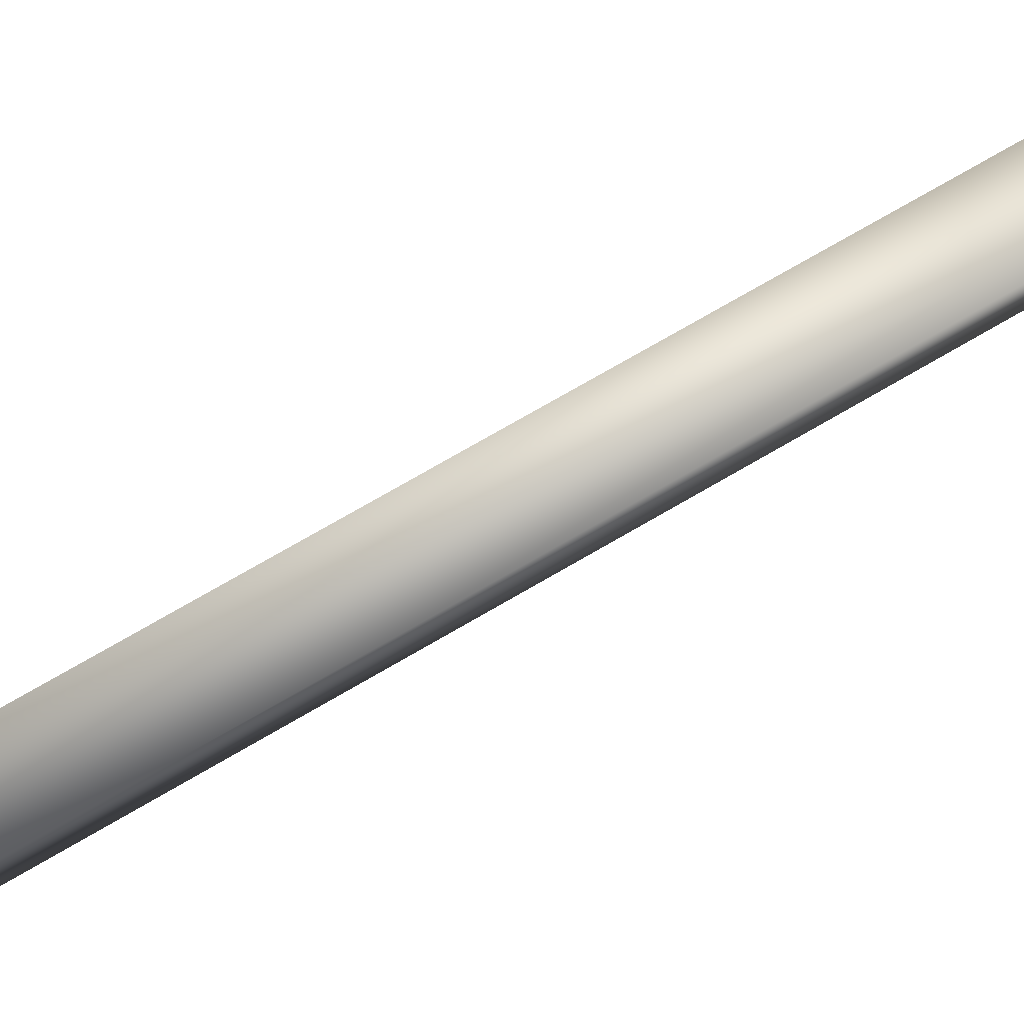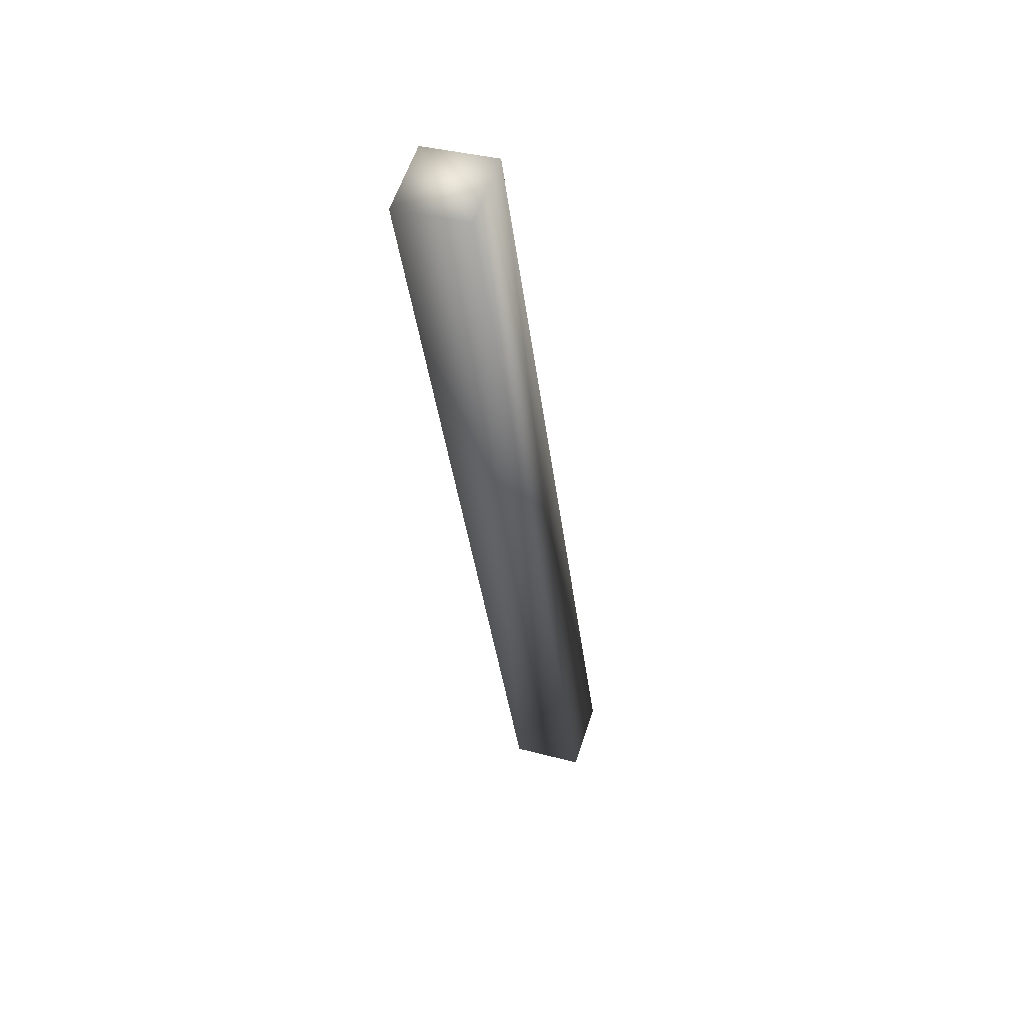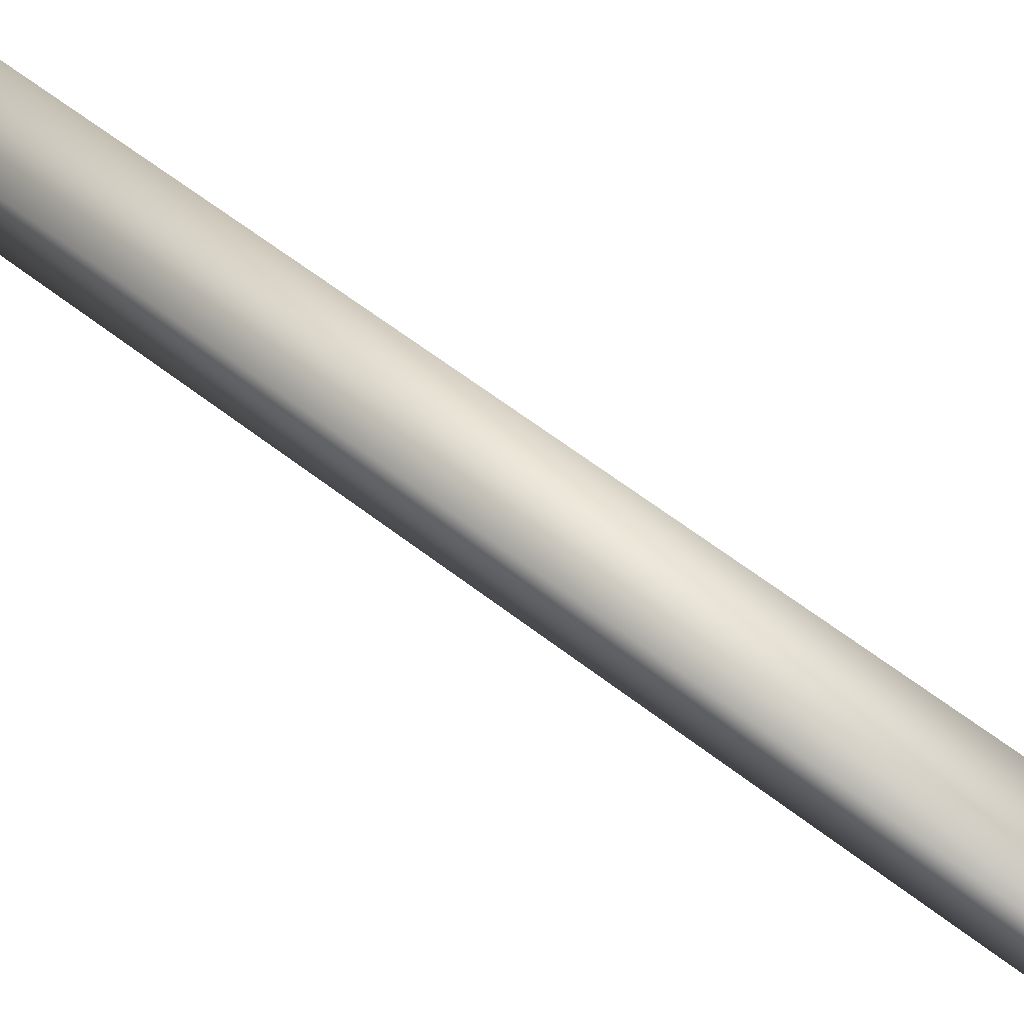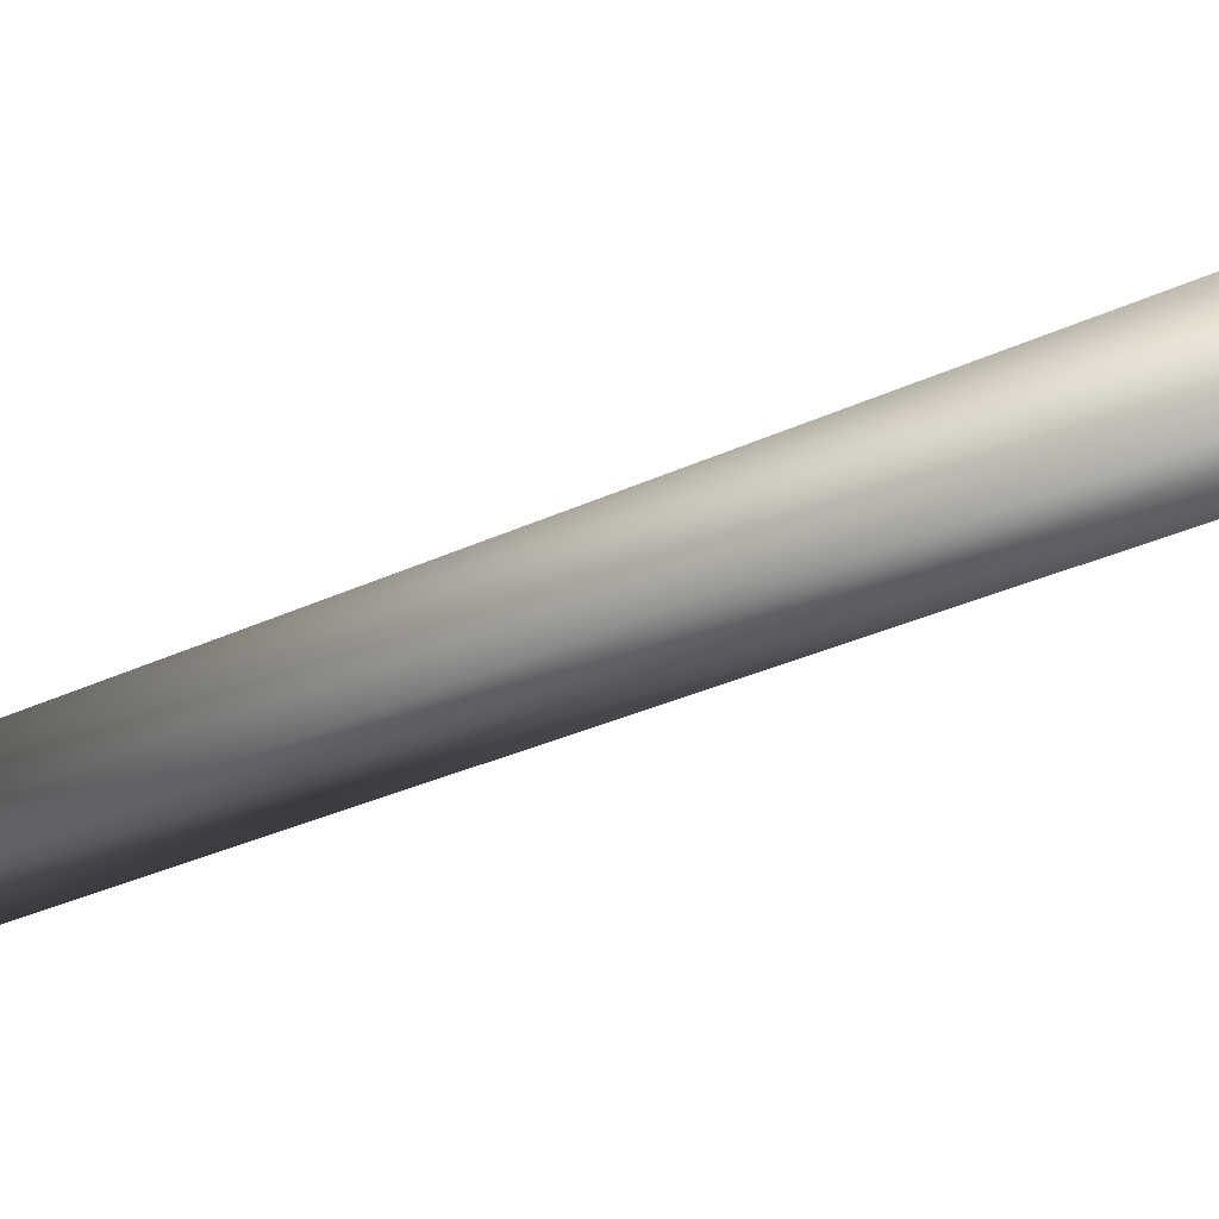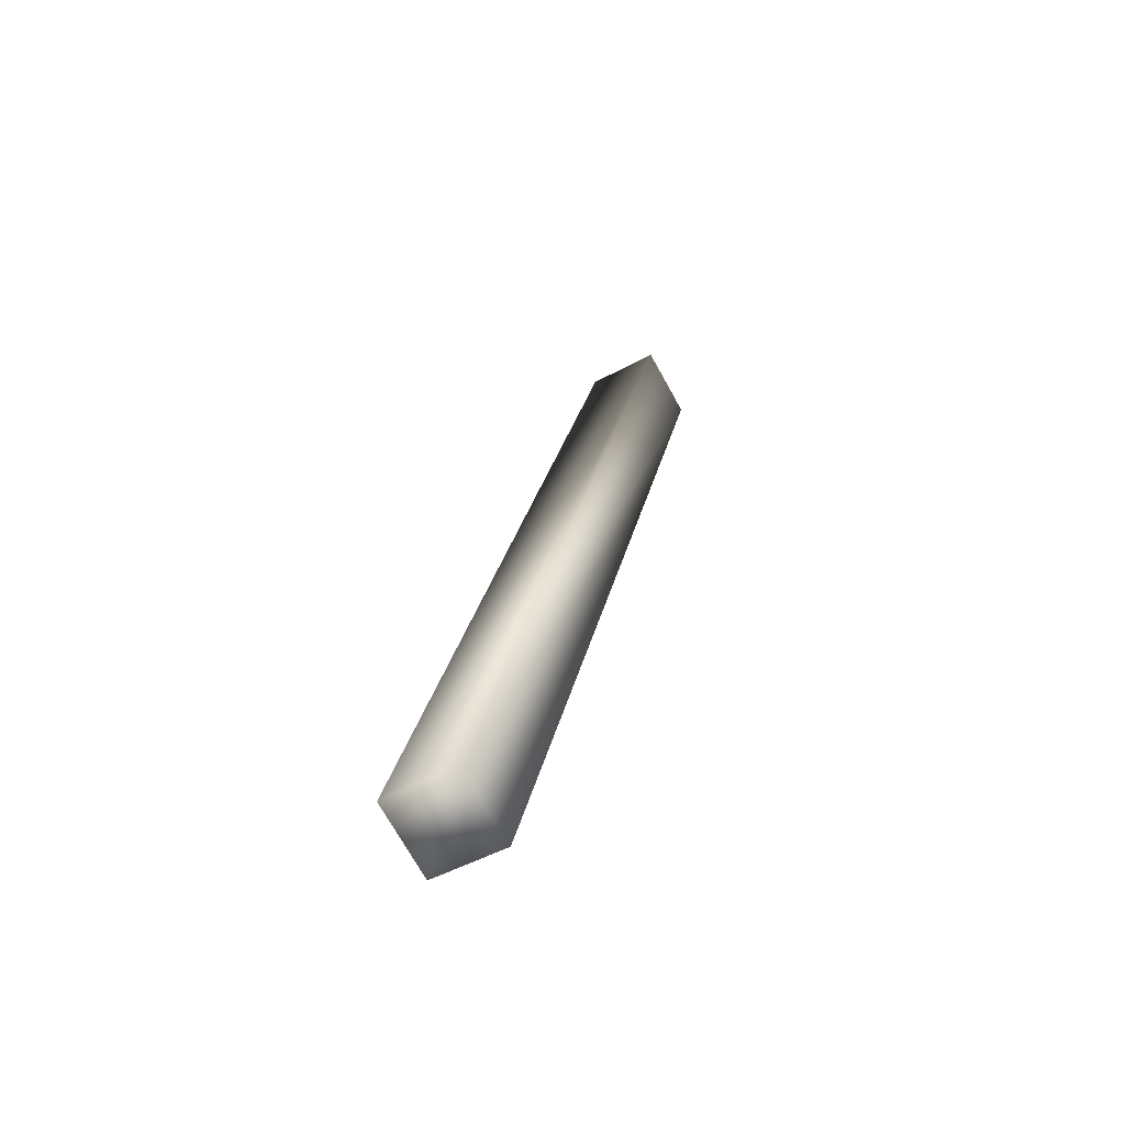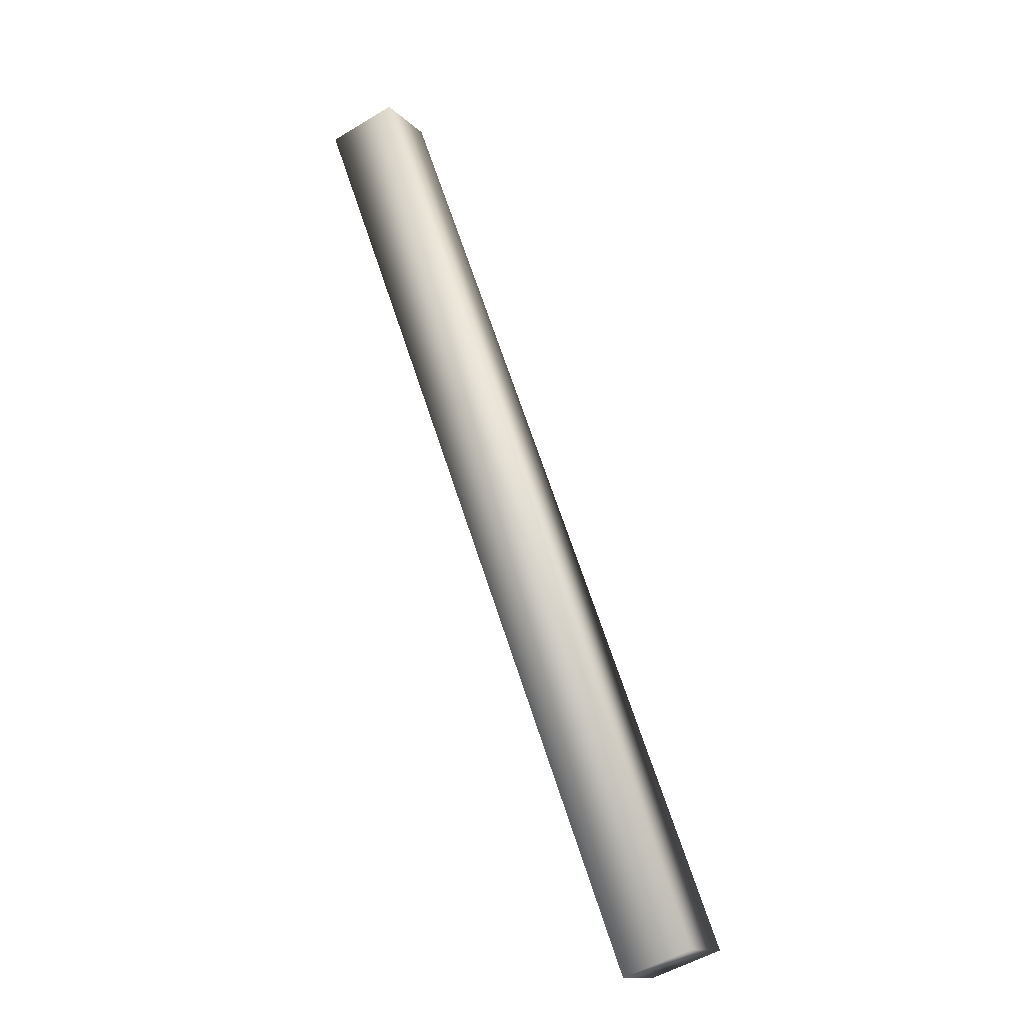
<metadata>
{"format":"obj","ext":"obj","renderer":"f3d","projection":"perspective","resolution":1024,"background":"white","views":[{"elev":76.9,"azim":-99.6,"up":"+Y"},{"elev":36.6,"azim":109.1,"up":"+Z"},{"elev":61.4,"azim":-31.5,"up":"+Y"},{"elev":-29.3,"azim":145.8,"up":"+Y"},{"elev":-48.8,"azim":-58.8,"up":"+Z"},{"elev":-13.7,"azim":-153.4,"up":"+Z"}]}
</metadata>
<code>
g JailBrace84
v -8194 -1108 4476
v -8194 -1068 4476
v -8157 -1068 4462
v -8157 -1108 4462
v -8011 -1108 4973
v -7973 -1108 4959
v -7973 -1068 4959
v -8011 -1068 4973
v -8194 -1108 4476
v -8157 -1108 4462
v -7973 -1108 4959
v -8011 -1108 4973
v -8157 -1068 4462
v -7973 -1068 4959
v -8194 -1068 4476
v -8011 -1068 4973
v -8194 -1068 4476
v -8011 -1068 4973
f 3 1 2
f 1 3 4
f 15 16 13
f 14 13 16
f 13 14 10
f 11 10 14
f 10 11 9
f 12 9 11
f 9 12 17
f 18 17 12
f 7 5 6
f 5 7 8

</code>
